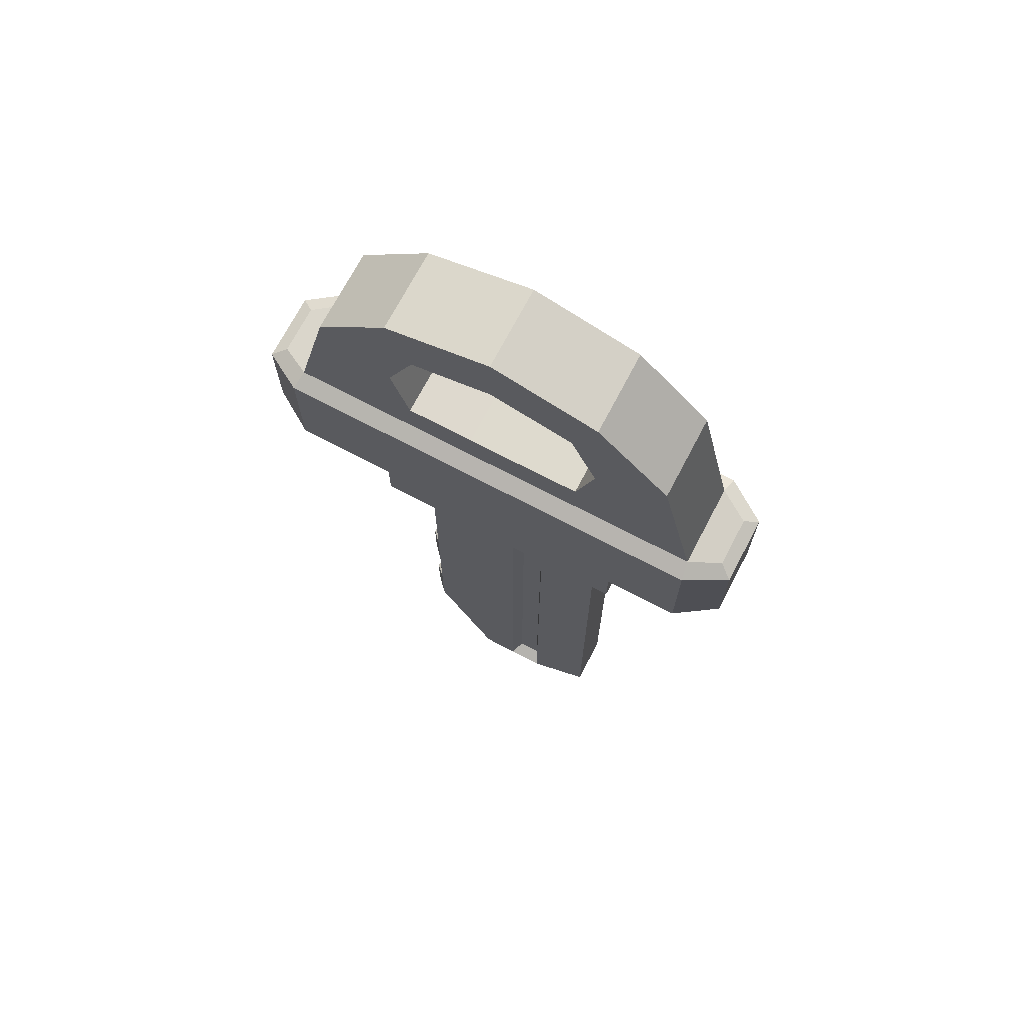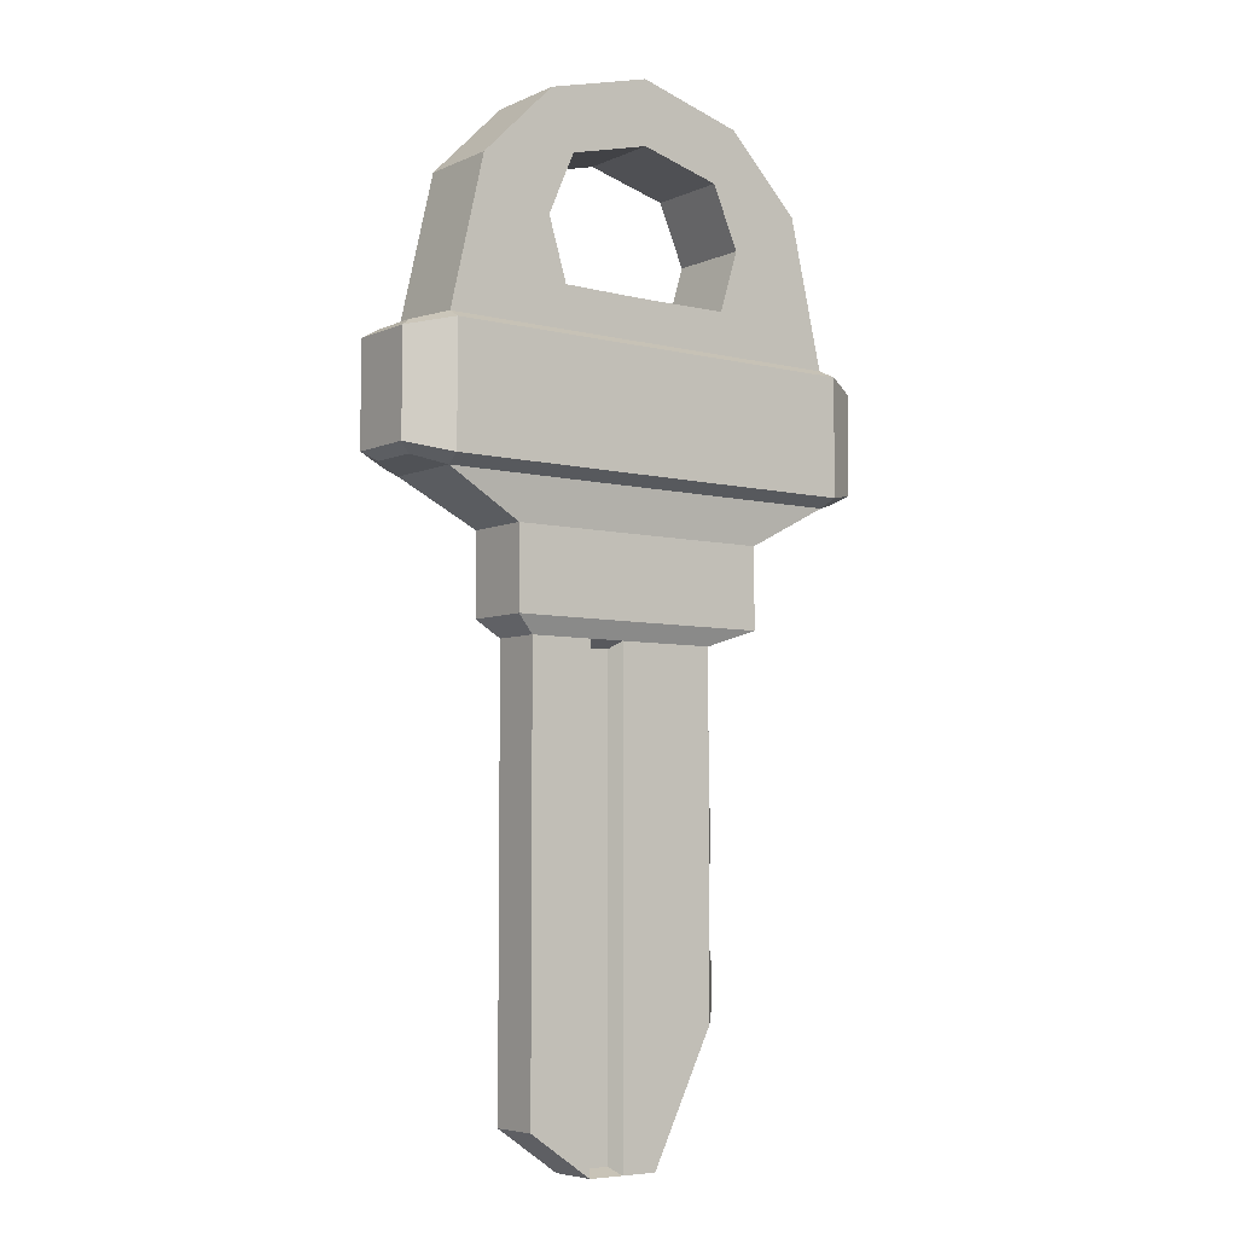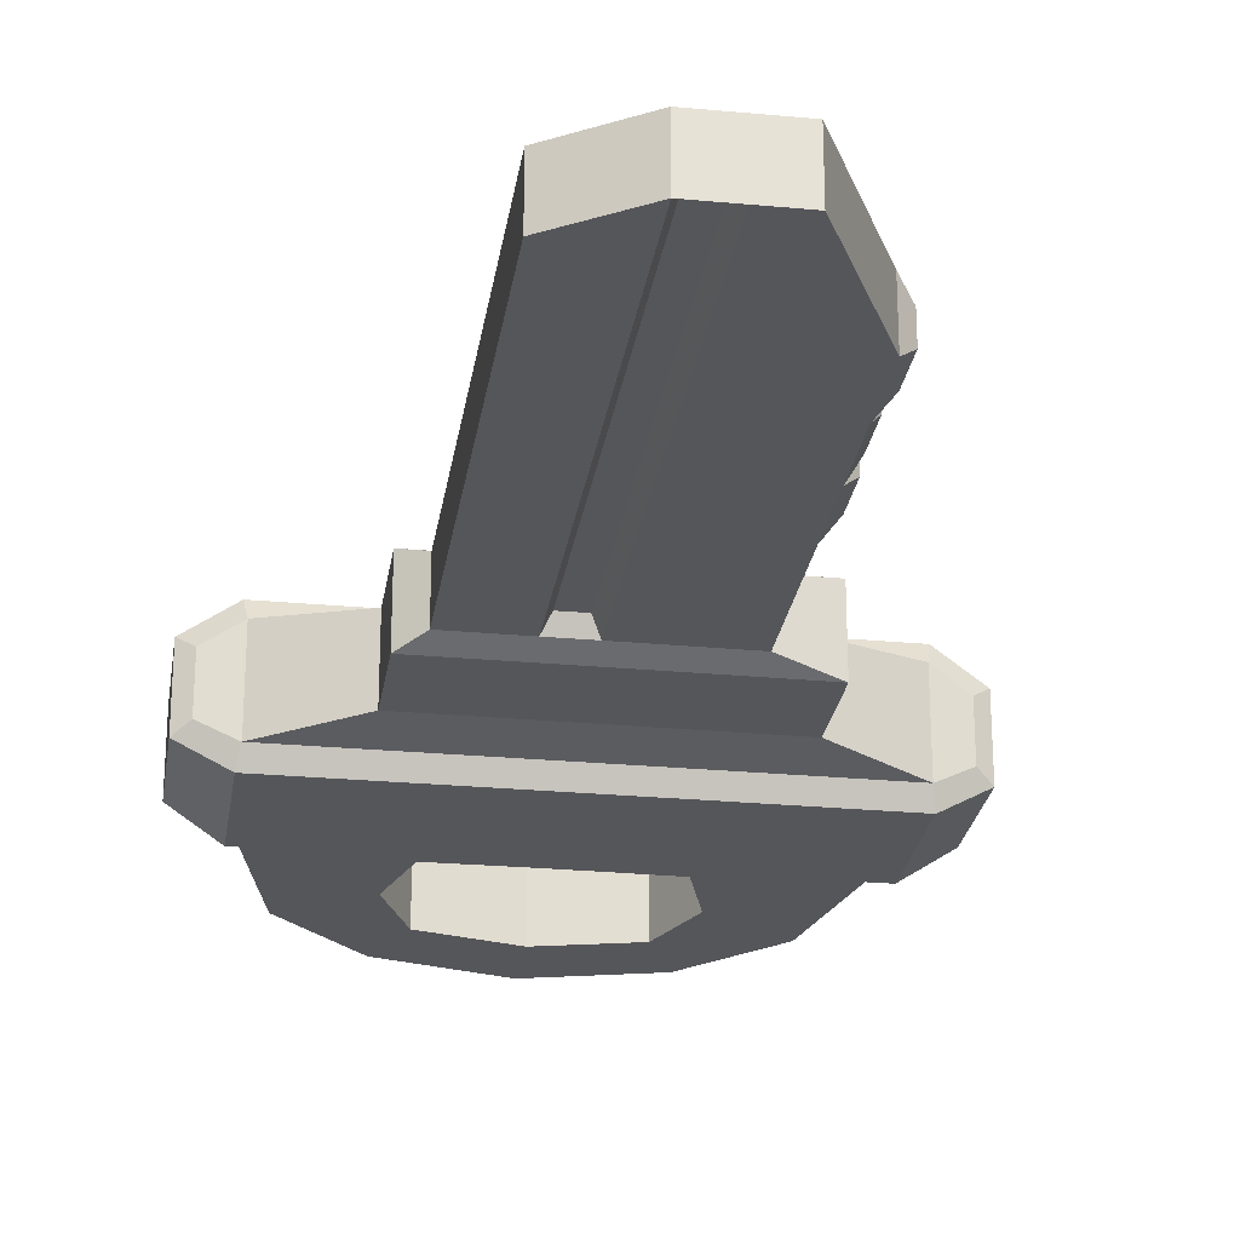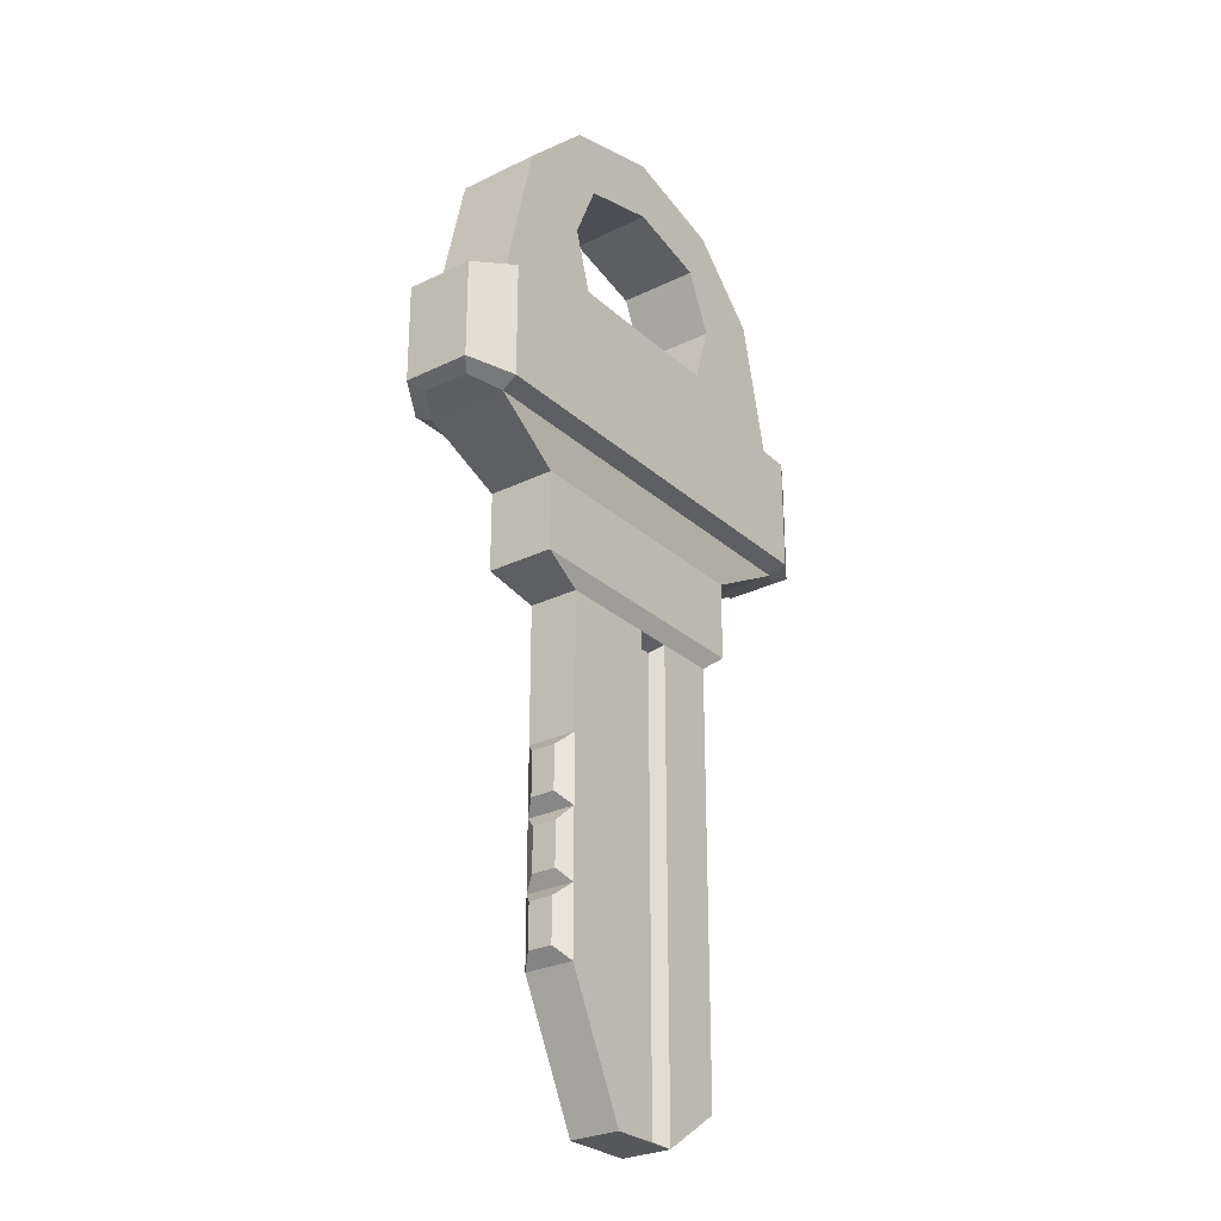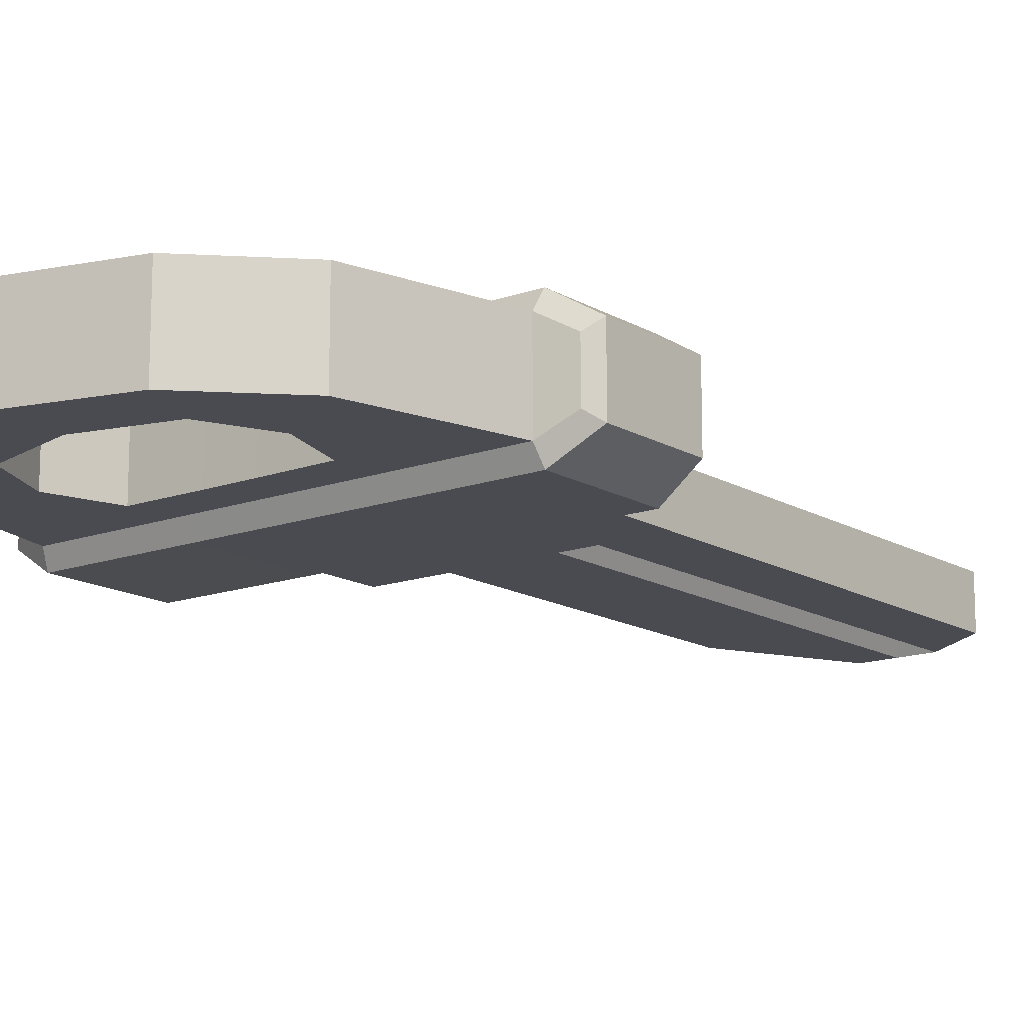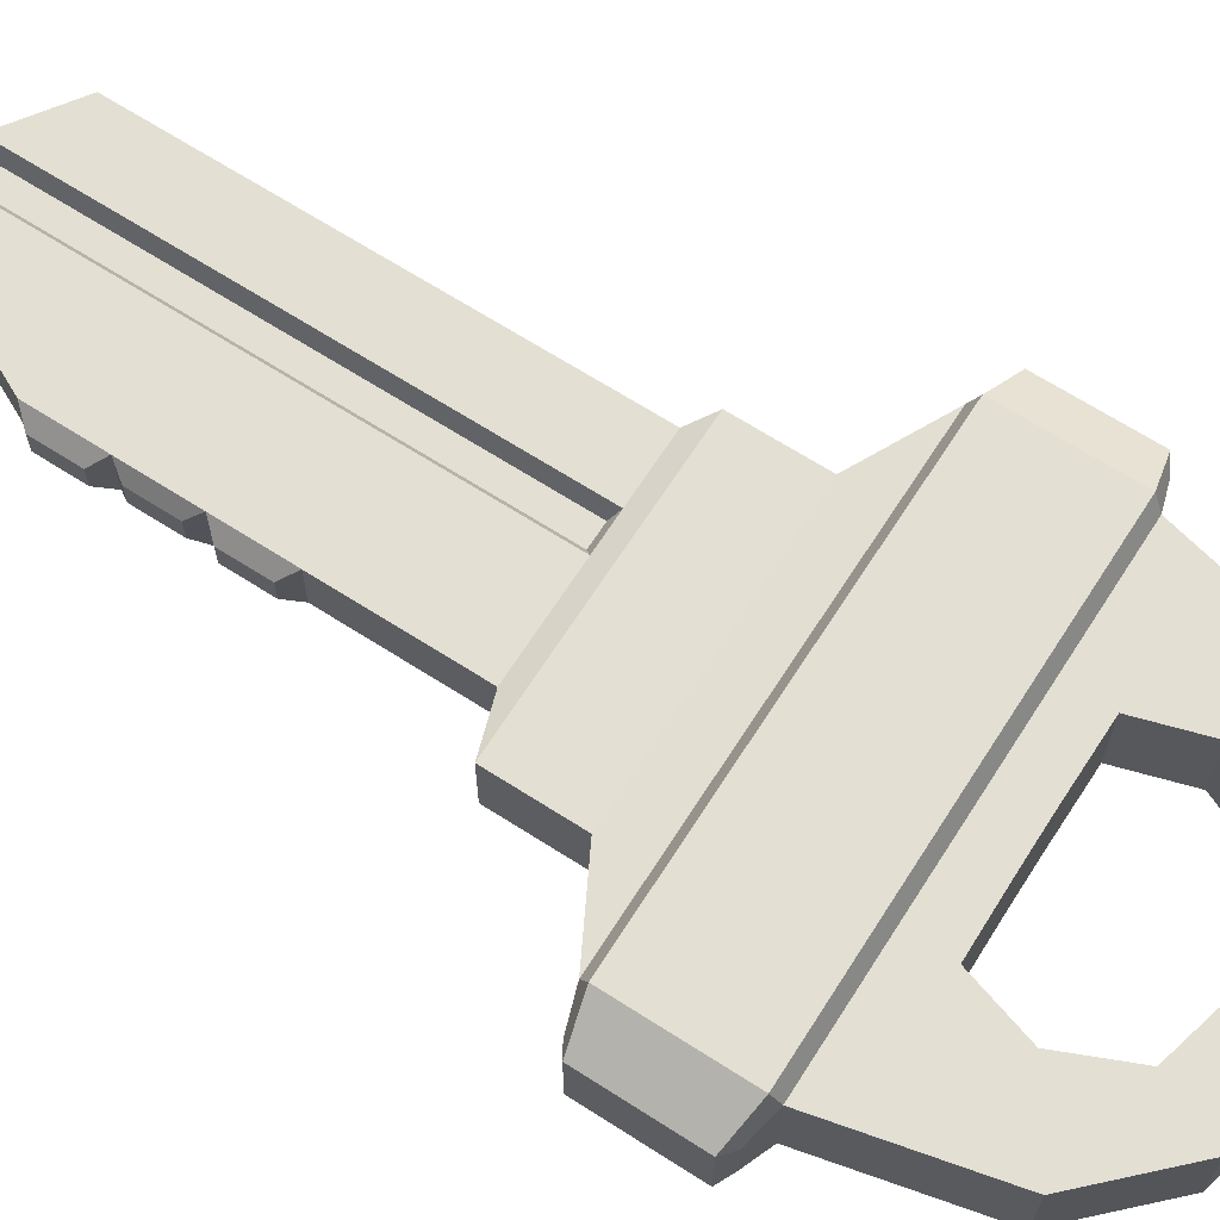
<metadata>
{"format":"obj","ext":"obj","renderer":"f3d","projection":"perspective","resolution":1024,"background":"white","views":[{"elev":71.3,"azim":27.7,"up":"+Z"},{"elev":-5.8,"azim":142.9,"up":"+Z"},{"elev":-25.8,"azim":171.5,"up":"+Y"},{"elev":-27.7,"azim":-53.2,"up":"+Z"},{"elev":-14.6,"azim":38.2,"up":"+Y"},{"elev":67.1,"azim":-57.3,"up":"+Y"}]}
</metadata>
<code>
o Circle
v -0.1308 -0.09718 -0.1635
v -0.3646 -0.09726 -0.1632
v -0.3019 -0.06877 0.09876
v -0.1793 -0.06877 0.2213
v -0.03943 -0.06877 -0.08078
v -0.1517 -0.06877 -0.07954
v -0.1832 -0.06877 0.02341
v -0.1385 -0.06877 0.1263
v -0.1308 0.09882 -0.1635
v -0.3646 0.0989 -0.1632
v -0.3019 0.0704 0.09876
v -0.1793 0.0704 0.2213
v -0.03943 0.0704 -0.08078
v -0.1517 0.0704 -0.07954
v -0.1832 0.0704 0.02341
v -0.1385 0.0704 0.1263
v 0 -0.06877 0.2697
v 0.1309 -0.06877 -0.1493
v 0.3646 -0.09726 -0.1632
v 0.3019 -0.06877 0.09876
v 0.1793 -0.06877 0.2213
v 0 -0.06877 0.1621
v 0.03943 -0.06877 -0.08078
v 0.1517 -0.06877 -0.07954
v 0.1832 -0.06877 0.02341
v 0.1385 -0.06877 0.1263
v 0 0.0704 0.2697
v 0.1308 0.09882 -0.1635
v 0.3596 0.0704 -0.1491
v 0.3019 0.0704 0.09876
v 0.1793 0.0704 0.2213
v 0 0.0704 0.1621
v 0.03943 0.0704 -0.08078
v 0.1517 0.0704 -0.07954
v 0.1832 0.0704 0.02341
v 0.1385 0.0704 0.1263
v 0 -0.09718 -0.1635
v 0 -0.06877 -0.08078
v 0 0.09882 -0.1635
v 0 0.0704 -0.08078
v -0.3646 -0.09726 -0.3618
v -0.1308 -0.09718 -0.3621
v -0.3646 0.0989 -0.3618
v -0.1308 0.09882 -0.3621
v 0 -0.06877 -0.3762
v 0 0.09882 -0.3621
v 0.3646 -0.09726 -0.3618
v 0.1309 -0.06877 -0.3762
v 0.3596 0.0704 -0.376
v 0.1308 0.09882 -0.3621
v -0.2274 -0.05673 -0.447
v -0.08274 -0.05673 -0.4472
v -0.2274 0.05837 -0.447
v -0.08274 0.05837 -0.4472
v 0 -0.05673 -0.4472
v 0 0.05837 -0.4472
v 0.2274 -0.05673 -0.447
v 0.08274 -0.05673 -0.4472
v 0.2274 0.05837 -0.447
v 0.08274 0.05837 -0.4472
v -0.2274 -0.05673 -0.5823
v -0.08274 -0.05673 -0.5825
v -0.2274 0.05837 -0.5823
v -0.08274 0.05837 -0.5825
v 0 -0.05673 -0.5825
v 0 0.05837 -0.5825
v 0.2274 -0.05673 -0.5823
v 0.08274 -0.05673 -0.5825
v 0.2274 0.05837 -0.5823
v 0.08274 0.05837 -0.5825
v -0.1444 -0.04181 -0.611
v -0.03724 -0.04181 -0.6112
v -0.1444 0.04345 -0.611
v -0.03724 0.04345 -0.6112
v 0.03589 -0.01862 -0.623
v 0.03589 0.02026 -0.623
v 0.1925 -0.04181 -0.611
v 0.07349 -0.01862 -0.623
v 0.1925 0.04345 -0.611
v 0.07349 0.02026 -0.623
v -0.1444 -0.04181 -1.197
v -0.03724 -0.04181 -1.414
v -0.1444 0.04345 -1.197
v -0.03724 0.04345 -1.414
v 0.03589 -0.01862 -1.402
v 0.03589 0.02026 -1.402
v 0.1925 -0.04181 -1.34
v 0.07349 -0.01862 -1.402
v 0.1925 0.04345 -1.34
v 0.07349 0.02026 -1.402
v 0.08534 -0.04181 -0.6112
v 0.08534 -0.04181 -1.414
v 0.02405 -0.04181 -0.6112
v 0.08534 0.04345 -0.6112
v 0.02405 0.04345 -0.6112
v 0.02405 -0.04181 -1.414
v 0.08534 0.04345 -1.414
v 0.02405 0.04345 -1.414
v 0.4104 0.04173 -0.1636
v 0.4104 0.04173 -0.3615
v -0.4328 0.05792 -0.1777
v -0.4328 -0.05628 -0.1777
v 0.4328 -0.05628 -0.1777
v -0.4328 0.05792 -0.3473
v -0.4328 -0.05628 -0.3473
v 0.4328 -0.05628 -0.3473
v -0.3596 -0.06877 -0.1491
v -0.1309 -0.06877 -0.1493
v -0.3596 0.0704 -0.1491
v -0.1309 0.0704 -0.1493
v 0 -0.06877 -0.1493
v 0 0.0704 -0.1493
v 0.3596 -0.06877 -0.1491
v 0.1308 -0.09718 -0.1635
v 0.3646 0.0989 -0.1632
v 0.1309 0.0704 -0.1493
v -0.3596 -0.06877 -0.376
v -0.1309 -0.06877 -0.3762
v -0.3596 0.0704 -0.376
v -0.1309 0.0704 -0.3762
v 0 -0.09718 -0.3621
v 0 0.0704 -0.3762
v 0.3596 -0.06877 -0.376
v 0.1308 -0.09718 -0.3621
v 0.3646 0.0989 -0.3618
v 0.1309 0.0704 -0.3762
v -0.4104 0.04173 -0.1636
v -0.4104 -0.04009 -0.1636
v 0.4328 0.05792 -0.1777
v 0.4104 -0.04009 -0.1636
v -0.4104 0.04173 -0.3615
v -0.4104 -0.04009 -0.3615
v 0.4328 0.05792 -0.3473
v 0.4104 -0.04009 -0.3615
v -0.03724 -0.04181 -0.7717
v -0.03724 -0.04181 -0.9322
v -0.03724 -0.04181 -1.093
v -0.03724 -0.04181 -1.253
v 0.1925 -0.04181 -1.195
v 0.1925 -0.04181 -1.049
v 0.1925 -0.04181 -0.9028
v 0.1925 -0.04181 -0.7569
v 0.08534 -0.04181 -0.7717
v 0.08534 -0.04181 -0.9322
v 0.08534 -0.04181 -1.093
v 0.08534 -0.04181 -1.253
v 0.02405 -0.04181 -1.253
v 0.02405 -0.04181 -1.093
v 0.02405 -0.04181 -0.9322
v 0.02405 -0.04181 -0.7717
v -0.03724 0.04345 -0.7717
v -0.03724 0.04345 -0.9322
v -0.03724 0.04345 -1.093
v -0.03724 0.04345 -1.253
v -0.1444 0.04345 -1.08
v -0.1444 0.04345 -0.9627
v -0.1444 0.04345 -0.8455
v -0.1444 0.04345 -0.7282
v 0.1925 0.04345 -0.7569
v 0.1925 0.04345 -0.9028
v 0.1925 0.04345 -1.049
v 0.1925 0.04345 -1.195
v 0.08534 0.04345 -1.253
v 0.08534 0.04345 -1.093
v 0.08534 0.04345 -0.9322
v 0.08534 0.04345 -0.7717
v 0.02405 0.04345 -0.7717
v 0.02405 0.04345 -0.9322
v 0.02405 0.04345 -1.093
v 0.02405 0.04345 -1.253
v -0.1444 -0.04181 -1.08
v -0.1444 -0.04181 -0.9627
v -0.1444 -0.04181 -0.8455
v -0.1444 -0.04181 -0.7282
v 0.07349 -0.01862 -0.7788
v 0.07349 -0.01862 -0.9346
v 0.07349 -0.01862 -1.09
v 0.07349 -0.01862 -1.246
v 0.03589 -0.01862 -1.246
v 0.03589 -0.01862 -1.09
v 0.03589 -0.01862 -0.9346
v 0.03589 -0.01862 -0.7788
v 0.07349 0.02026 -1.246
v 0.07349 0.02026 -1.09
v 0.07349 0.02026 -0.9346
v 0.07349 0.02026 -0.7788
v 0.03589 0.02026 -0.7788
v 0.03589 0.02026 -0.9346
v 0.03589 0.02026 -1.09
v 0.03589 0.02026 -1.246
v -0.1656 -0.02002 -1.102
v -0.1656 0.02166 -1.102
v -0.1656 0.02166 -1.175
v -0.1656 -0.02002 -1.175
v -0.1645 -0.02002 -0.8673
v -0.1645 0.02166 -0.8673
v -0.1645 0.02166 -0.9409
v -0.1645 -0.02002 -0.9409
v -0.1596 -0.02002 -0.9845
v -0.1596 0.02166 -0.9845
v -0.1596 0.02166 -1.058
v -0.1596 -0.02002 -1.058
g Circle_Circle_Key
f 17 4 8 22
f 107 108 5 6
f 3 107 6 7
f 4 3 7 8
f 27 32 16 12
f 109 14 13 110
f 11 15 14 109
f 12 16 15 11
f 7 15 16 8
f 8 16 32 22
f 10 9 44 43
f 38 40 13 5
f 3 11 109 107
f 5 13 14 6
f 4 12 11 3
f 6 14 15 7
f 17 27 12 4
f 37 1 42 121
f 110 13 40 112
f 108 111 38 5
f 17 22 26 21
f 113 24 23 18
f 20 25 24 113
f 21 26 25 20
f 27 31 36 32
f 29 116 33 34
f 30 29 34 35
f 31 30 35 36
f 25 26 36 35
f 26 22 32 36
f 28 115 125 50
f 38 23 33 40
f 20 113 29 30
f 23 24 34 33
f 21 20 30 31
f 24 25 35 34
f 17 21 31 27
f 114 37 121 124
f 116 112 40 33
f 18 23 38 111
f 123 48 58 57
f 118 117 51 52
f 49 123 57 59
f 117 119 53 51
f 125 115 129 133
f 41 2 102 105
f 39 28 50 46
f 19 114 124 47
f 1 2 41 42
f 9 39 46 44
f 57 58 68 67
f 52 51 61 62
f 59 57 67 69
f 51 53 63 61
f 45 118 52 55
f 48 45 55 58
f 119 120 54 53
f 126 49 59 60
f 120 122 56 54
f 122 126 60 56
f 65 62 72 93
f 67 68 91 77
f 62 61 71 72
f 69 67 77 79
f 55 52 62 65
f 58 55 65 68
f 53 54 64 63
f 60 59 69 70
f 54 56 66 64
f 56 60 70 66
f 155 154 84 83
f 178 179 85 88
f 147 138 82 96
f 139 146 92 87
f 68 65 93 91
f 63 64 74 73
f 70 69 79 94
f 64 66 95 74
f 66 70 94 95
f 61 63 73 71
f 81 83 84 82
f 82 84 98 96
f 87 92 97 89
f 92 96 98 97
f 163 162 89 97
f 154 170 98 84
f 190 183 90 86
f 191 192 193 194
f 162 139 87 89
f 138 171 81 82
f 178 88 92 146
f 75 78 91 93
f 80 76 95 94
f 88 85 96 92
f 86 90 97 98
f 182 75 93 150
f 186 80 94 166
f 190 86 98 170
f 102 101 104 105
f 129 103 106 133
f 29 113 130 99
f 19 47 106 103
f 10 43 104 101
f 107 109 127 128
f 119 117 132 131
f 123 49 100 134
f 2 1 108 107
f 9 10 109 110
f 1 37 111 108
f 39 9 110 112
f 114 19 113 18
f 115 28 116 29
f 37 114 18 111
f 28 39 112 116
f 42 41 117 118
f 43 44 120 119
f 121 42 118 45
f 44 46 122 120
f 47 124 48 123
f 50 125 49 126
f 124 121 45 48
f 46 50 126 122
f 101 102 128 127
f 103 129 99 130
f 105 104 131 132
f 133 106 134 100
f 102 2 107 128
f 41 105 132 117
f 129 115 29 99
f 125 133 100 49
f 19 103 130 113
f 106 47 123 134
f 104 43 119 131
f 10 101 127 109
f 76 187 167 95
f 187 188 168 167
f 188 189 169 168
f 189 190 170 169
f 90 183 163 97
f 183 184 164 163
f 184 185 165 164
f 185 186 166 165
f 85 179 147 96
f 179 180 148 147
f 180 181 149 148
f 181 182 150 149
f 78 175 143 91
f 175 176 144 143
f 176 177 145 144
f 177 178 146 145
f 72 71 174 135
f 135 174 173 136
f 136 173 172 137
f 137 172 171 138
f 79 77 142 159
f 159 142 141 160
f 160 141 140 161
f 161 140 139 162
f 71 73 158 174
f 174 158 157 173
f 195 196 197 198
f 199 200 201 202
f 76 80 186 187
f 187 186 185 188
f 188 185 184 189
f 189 184 183 190
f 74 95 167 151
f 151 167 168 152
f 152 168 169 153
f 153 169 170 154
f 94 79 159 166
f 166 159 160 165
f 165 160 161 164
f 164 161 162 163
f 77 91 143 142
f 142 143 144 141
f 141 144 145 140
f 140 145 146 139
f 93 72 135 150
f 150 135 136 149
f 149 136 137 148
f 148 137 138 147
f 78 75 182 175
f 175 182 181 176
f 176 181 180 177
f 177 180 179 178
f 73 74 151 158
f 158 151 152 157
f 157 152 153 156
f 156 153 154 155
f 171 155 192 191
f 155 83 193 192
f 83 81 194 193
f 81 171 191 194
f 173 157 196 195
f 157 156 197 196
f 156 172 198 197
f 172 173 195 198
f 172 156 200 199
f 156 155 201 200
f 155 171 202 201
f 171 172 199 202

</code>
